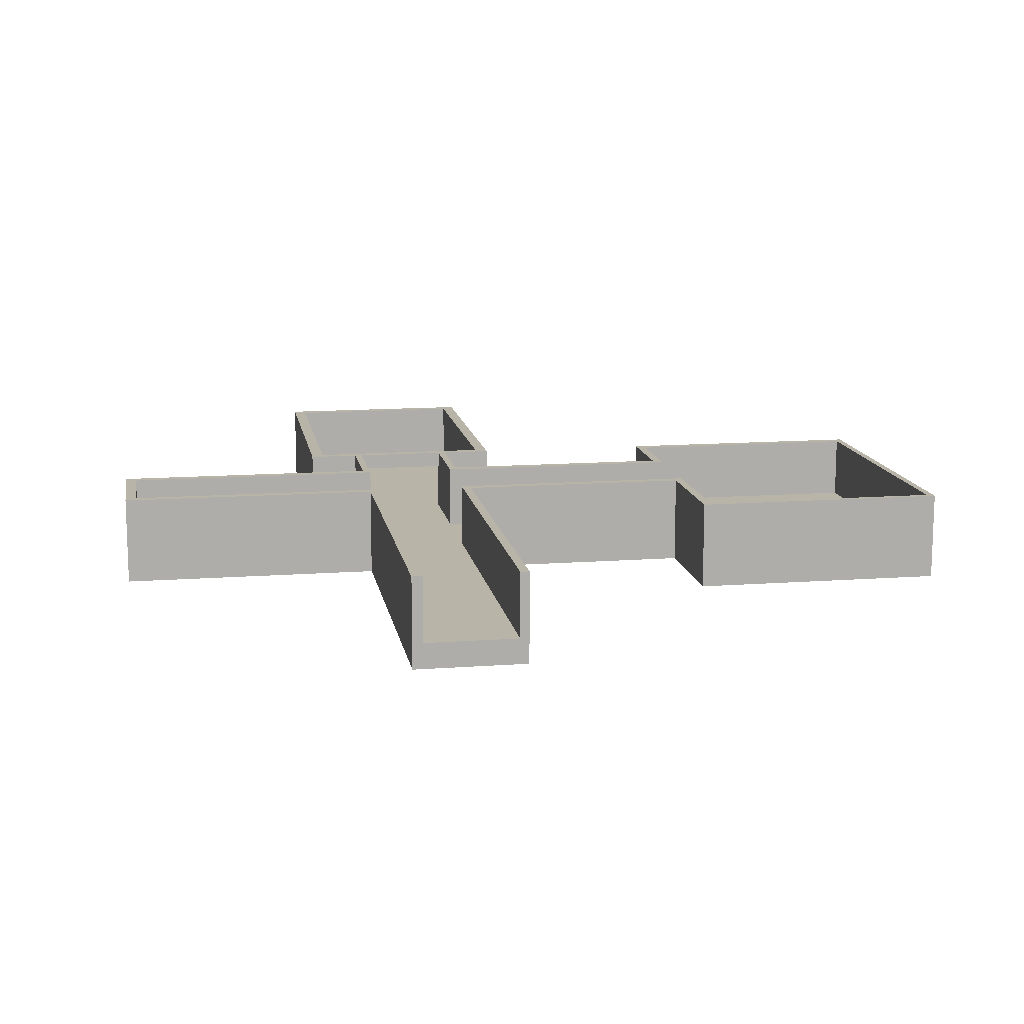
<metadata>
{"format":"obj","ext":"obj","renderer":"f3d","projection":"perspective","resolution":1024,"background":"white","views":[{"elev":13.1,"azim":-9.7,"up":"+Y"}]}
</metadata>
<code>
o Cube
v 2.099 0.2884 -3.214
v 2.099 -0.2884 -3.214
v 2.099 0.2884 3.214
v 2.099 -0.2884 3.214
v -2.099 0.2884 -3.214
v -2.099 -0.2884 -3.214
v -2.099 0.2884 3.214
v -2.099 -0.2884 3.214
v 2.099 -0.2884 -3.465
v -2.099 -0.2884 -3.465
v 2.099 0.2884 -3.465
v -2.099 0.2884 -3.465
v -2.099 -0.2884 -3.214
v -2.099 -0.2884 3.214
v 2.099 0.2884 -3.214
v 2.099 -0.2884 -3.214
v -2.099 0.2884 3.214
v 2.099 0.2884 3.214
v 2.099 -0.2884 3.214
v -2.099 0.2884 -3.214
v 2.099 0.2884 -3.465
v 2.099 -0.2884 -3.465
v -2.099 0.2884 -3.465
v -2.099 -0.2884 -3.465
v -2.385 -0.2884 -3.214
v -2.385 -0.2884 3.214
v -2.385 0.2884 3.214
v -2.385 0.2884 -3.214
v -2.385 0.2884 -3.465
v -2.385 -0.2884 -3.465
v 2.379 0.2884 -3.214
v 2.379 -0.2884 -3.214
v 2.379 0.2884 3.214
v 2.379 -0.2884 3.214
v 2.379 0.2884 -3.465
v 2.379 -0.2884 -3.465
v -2.099 0 3.214
v 2.099 0 3.214
v 0 0.2884 3.214
v 0 -0.2884 3.214
v -1.049 -0.2884 5.683
v -2.099 0.1442 3.214
v 2.099 -0.1442 3.214
v -1.049 0.2884 3.214
v 1.049 -0.2884 3.214
v -2.099 -0.1442 3.214
v 2.099 0.1442 3.214
v 1.049 0.2884 3.214
v -1.049 -0.2884 3.214
v -1.049 0 3.214
v 1.049 0 3.214
v 0 0.2884 5.683
v 1.049 0.2884 5.683
v 1.049 0.1442 3.214
v 1.049 -0.1442 3.214
v -1.049 -0.1442 3.214
v -1.049 0.1442 3.214
v 0 -0.2884 5.683
v -1.049 0.2884 5.683
v 1.049 -0.2884 5.683
v 1.049 0.1442 5.683
v 1.049 0 5.683
v 1.049 -0.1442 5.683
v -1.049 -0.1442 5.683
v -1.049 0 5.683
v -1.049 0.1442 5.683
v -2.099 0.1442 3.434
v -2.099 0.2884 3.434
v 2.099 -0.1442 3.434
v 2.099 -0.2884 3.434
v -1.049 0.2884 3.434
v 1.049 -0.2884 3.434
v 2.099 0.2884 3.434
v 2.379 0.2884 3.434
v -2.099 -0.2884 3.434
v -2.099 0.2884 3.434
v 2.099 -0.2884 3.434
v -2.385 -0.2884 3.434
v -2.385 0.2884 3.434
v 2.379 -0.2884 3.434
v -2.099 -0.1442 3.434
v -2.099 0 3.434
v 2.099 0.1442 3.434
v 2.099 0 3.434
v -2.099 -0.2884 3.434
v 2.099 0.2884 3.434
v 1.049 0.2884 3.434
v -1.049 -0.2884 3.434
v 1.049 0.1442 3.434
v 1.049 0 3.434
v 1.049 -0.1442 3.434
v -1.049 -0.1442 3.434
v -1.049 0 3.434
v -1.049 0.1442 3.434
v -1.227 0 5.683
v -1.227 -0.1442 5.683
v -1.227 -0.2884 5.683
v -1.227 -0.1442 3.214
v -1.227 -0.2884 3.214
v -1.227 0 3.214
v -1.227 0.1442 3.214
v -1.227 0.2884 3.214
v -1.227 0.1442 5.683
v -1.227 0.2884 5.683
v 1.225 0.2884 5.683
v 1.225 0.1442 5.683
v 1.225 0 5.683
v 1.225 -0.1442 5.683
v 1.225 -0.2884 5.683
v 1.225 0.1442 3.214
v 1.225 0 3.214
v 1.225 0.2884 3.214
v 1.225 -0.1442 3.214
v 1.225 -0.2884 3.214
v -1.049 0 5.683
v -1.049 -0.1442 5.683
v 1.049 0.2884 5.683
v 1.049 0.1442 5.683
v -1.049 -0.2884 5.683
v 1.049 0 5.683
v 1.049 -0.1442 5.683
v 1.049 -0.2884 5.683
v 0 0.2884 5.683
v -1.049 0.2884 5.683
v 0 -0.2884 5.683
v -1.049 0.1442 5.683
v 1.049 0.2884 5.683
v 1.049 0.1442 5.683
v 1.049 0 5.683
v 1.049 -0.1442 5.683
v 1.049 -0.2884 5.683
v 1.225 0.2884 5.683
v 1.225 0.1442 5.683
v 1.225 0 5.683
v 1.225 -0.1442 5.683
v 1.225 -0.2884 5.683
v -1.049 0 5.683
v -1.049 -0.1442 5.683
v 1.049 0.2884 5.683
v 1.049 0.1442 5.683
v -1.049 -0.2884 5.683
v 1.049 0 5.683
v 1.049 -0.1442 5.683
v 1.049 -0.2884 5.683
v 0 0.2884 5.683
v -1.049 0.2884 5.683
v 0 -0.2884 5.683
v -1.049 0.1442 5.683
v -1.049 0 7.764
v -1.049 -0.1442 7.764
v 1.049 0.2884 7.764
v 1.049 0.1442 7.764
v -1.049 -0.2884 7.764
v 1.049 0 7.764
v 1.049 -0.1442 7.764
v 1.049 -0.2884 7.764
v 0 0.2884 7.764
v -1.049 0.2884 7.764
v 0 -0.2884 7.764
v -1.049 0.1442 7.764
v -7.307 0 7.764
v -7.307 -0.2884 7.764
v -7.065 -0.2884 5.683
v -7.307 -0.1442 7.764
v -7.065 0.2884 5.683
v 6.56 0.1442 10.82
v 6.56 -0.2884 7.764
v -7.065 -0.2884 7.764
v 6.56 -0.1442 7.764
v -7.065 0.2884 7.764
v -1.049 0 16.37
v -1.049 -0.1442 16.37
v 1.049 0.2884 16.37
v 1.049 0.1442 16.37
v -1.049 -0.2884 16.37
v 1.049 0 16.37
v 1.049 -0.1442 16.37
v 1.049 -0.2884 16.37
v 0 0.2884 16.37
v -1.049 0.2884 16.37
v 0 -0.2884 16.37
v -1.049 0.1442 16.37
v 6.76 0.2884 5.683
v 6.76 0.1442 5.683
v 6.76 0 5.683
v 6.76 -0.1442 5.683
v 6.76 -0.2884 5.683
v 6.76 0.2884 7.764
v 6.76 0.1442 7.764
v 6.76 0 7.764
v 6.76 -0.1442 7.764
v 6.76 -0.2884 7.764
v 12.27 0.2884 7.764
v 11.28 -0.2884 5.683
v 12.27 -0.2884 5.683
v 11.28 0.2884 5.683
v 6.76 0.2884 10.82
v 11.28 0.2884 7.764
v 12.27 0.2884 5.683
v 6.76 0 10.82
v 6.76 -0.2884 10.82
v 11.28 -0.2884 7.764
v 6.76 0.2884 10.69
v 6.56 0.2884 7.764
v 6.56 0.1442 7.764
v 6.56 0 7.764
v 6.76 -0.2884 10.69
v 11.28 0.2884 10.69
v -7.307 -0.2884 5.683
v -7.307 0.2884 7.764
v -7.307 0.1442 7.764
v 11.28 -0.2884 10.69
v 12.44 0 3.703
v 6.76 -0.2884 3.703
v 12.44 -0.2884 3.703
v 6.76 0.2884 3.703
v 12.44 -0.1442 3.703
v 6.557 0 5.683
v 11.28 -0.2884 3.703
v 6.557 -0.2884 5.683
v 11.28 0.2884 3.703
v 6.557 -0.1442 5.683
v 6.76 -0.1442 5.683
v 12.27 -0.2884 5.683
v 1.049 -0.2884 5.683
v 12.27 0.2884 5.683
v 1.049 -0.1442 5.683
v 12.27 0.2884 7.764
v 1.049 0 5.683
v 1.049 0.1442 5.683
v 1.049 0.2884 5.683
v 12.27 -0.2884 7.764
v 12.27 0.2884 10.69
v 12.27 0.1442 10.69
v 12.27 0 10.69
v 12.27 -0.1442 10.69
v 12.27 -0.2884 10.69
v 12.27 -0.1442 3.703
v 12.27 -0.2884 3.703
v 12.27 0 3.703
v 12.27 0.2884 3.703
v 12.27 0.1442 3.703
v 6.76 -0.1442 10.82
v 12.27 -0.2884 10.82
v 11.28 -0.2884 10.82
v 12.27 -0.2884 7.764
v 12.27 0.2884 10.69
v 12.27 0.1442 10.69
v 12.27 0 10.69
v 12.27 -0.1442 10.69
v 12.27 -0.2884 10.69
v 12.27 -0.1442 3.703
v 12.27 -0.2884 3.703
v 12.27 0 3.703
v 12.27 0.2884 3.703
v 12.27 0.1442 3.703
v 6.76 -0.2884 5.683
v 6.76 0 5.683
v 6.76 0.2884 5.683
v 6.76 0.1442 5.683
v -1.049 0 5.45
v -1.049 -0.1442 5.45
v -1.049 -0.2884 5.45
v -1.049 0.1442 5.45
v -1.049 0.2884 5.45
v -7.065 0.1442 5.45
v -7.065 0 5.45
v -7.065 -0.1442 5.45
v -7.065 -0.2884 5.45
v -7.065 0.2884 5.45
v 6.76 0 5.45
v 6.76 -0.1442 5.45
v 6.76 -0.2884 5.45
v 1.049 0.1442 5.45
v 1.049 0 5.45
v 1.049 0.2884 5.45
v 6.76 0.2884 5.45
v 1.049 -0.2884 5.45
v 6.76 0.1442 5.45
v 1.049 -0.1442 5.45
v 12.27 -0.2884 3.47
v 11.28 -0.2884 3.47
v 11.28 -0.1442 3.47
v 12.27 -0.1442 3.47
v 6.76 0.2884 3.47
v 6.76 0.1442 3.47
v 6.76 -0.1442 3.47
v 6.76 -0.2884 3.47
v 6.76 0 3.47
v 11.28 0 3.47
v 11.28 0.2884 3.47
v 11.28 0.1442 3.47
v 12.27 0 3.47
v 12.27 0.2884 3.47
v 12.27 0.1442 3.47
v 6.557 0.2884 5.683
v 6.557 0.1442 5.683
v 6.557 0.2884 3.703
v 6.557 0.1442 3.703
v 6.557 -0.1442 3.703
v 6.557 -0.2884 3.703
v 6.557 0 3.703
v 6.557 0.2884 3.47
v 6.557 0.1442 3.47
v 6.557 -0.1442 3.47
v 6.557 -0.2884 3.47
v 6.557 0 3.47
v 12.44 0.2884 3.703
v 12.44 0.1442 3.703
v 12.44 0 5.683
v 12.44 -0.1442 5.683
v 12.44 0.2884 5.683
v 12.44 0.1442 5.683
v 12.44 -0.2884 5.683
v 12.44 0.2884 7.764
v 12.44 0.1442 7.764
v 12.44 0 7.764
v 12.44 -0.1442 7.764
v 12.44 -0.2884 7.764
v 12.44 0.2884 10.69
v 12.44 0.1442 10.69
v 12.44 0 10.69
v 12.44 -0.1442 10.69
v 12.44 -0.2884 10.69
v 12.44 -0.1442 3.703
v 12.44 -0.2884 3.703
v 12.44 0 3.703
v 12.44 0.2884 3.703
v 12.44 0.1442 3.703
v 12.44 -0.1442 3.47
v 12.44 -0.2884 3.47
v 12.44 0 3.47
v 12.44 0.2884 3.47
v 12.44 0.1442 3.47
v 6.76 0.1442 10.82
v 11.28 0.2884 10.82
v 11.28 0.1442 10.82
v 11.28 0 10.82
v 11.28 -0.1442 10.82
v 12.27 0.2884 10.82
v 12.27 0.1442 10.82
v 12.27 0 10.82
v 12.27 -0.1442 10.82
v 12.27 0.2884 10.82
v 12.44 0.2884 10.82
v 12.44 -0.2884 10.82
v 12.27 -0.2884 10.82
v 12.27 0.1442 10.82
v 12.27 0 10.82
v 12.27 -0.1442 10.82
v 12.44 0.1442 10.82
v 12.44 0 10.82
v 12.44 -0.1442 10.82
v -7.307 0.2884 5.683
v -7.307 0.2884 5.45
v -7.307 0.1442 5.45
v -7.307 0 5.45
v -7.307 -0.1442 5.45
v -7.307 -0.2884 5.45
v -1.049 0 7.989
v -1.049 -0.1442 7.989
v -1.049 -0.2884 7.989
v -1.049 0.1442 7.989
v -1.049 0.2884 7.989
v -7.307 0.2884 7.989
v -7.307 0.1442 7.989
v -7.307 0 7.989
v -7.065 0 7.989
v -7.065 -0.1442 7.989
v -7.065 -0.2884 7.989
v -7.065 0.1442 7.989
v -7.065 0.2884 7.989
v -7.307 -0.1442 7.989
v -7.307 -0.2884 7.989
v 6.56 0 10.82
v 6.56 0.2884 10.82
v 6.56 -0.2884 10.69
v 6.56 0.2884 10.69
v 6.56 -0.1442 10.82
v 6.56 -0.2884 10.82
v 1.049 0.2884 7.991
v 1.049 0.1442 7.991
v 1.049 0 7.991
v 1.049 -0.1442 7.991
v 1.049 -0.2884 7.991
v 6.76 0.2884 7.991
v 6.76 0.1442 7.991
v 6.76 0 7.991
v 6.76 -0.1442 7.991
v 6.76 -0.2884 7.991
v -1.284 0 7.764
v -1.284 -0.1442 7.764
v -1.284 -0.2884 7.764
v -1.284 0.1442 7.764
v -1.284 0.2884 7.764
v -1.284 0 16.37
v -1.284 -0.1442 16.37
v -1.284 -0.2884 16.37
v -1.284 0.1442 16.37
v -1.284 0.2884 16.37
v 1.049 0.2884 7.764
v 1.049 0.1442 7.764
v 1.049 0 7.764
v 1.049 -0.1442 7.764
v 1.049 -0.2884 7.764
v 1.049 0.2884 16.37
v 1.049 0.1442 16.37
v 1.049 0 16.37
v 1.049 -0.1442 16.37
v 1.049 -0.2884 16.37
v 1.251 0.2884 7.764
v 1.251 0.1442 7.764
v 1.251 0 7.764
v 1.251 -0.1442 7.764
v 1.251 -0.2884 7.764
v 1.251 0.2884 16.37
v 1.251 0.1442 16.37
v 1.251 0 16.37
v 1.251 -0.1442 16.37
v 1.251 -0.2884 16.37
v -1.049 1.765 3.214
v -2.099 1.765 3.214
v -2.099 1.765 -3.214
v 2.099 1.765 -3.214
v -2.099 1.765 -3.465
v 2.099 1.765 -3.465
v 2.099 1.765 3.214
v 2.379 1.765 3.214
v 2.099 1.765 -3.214
v -2.099 1.765 3.214
v -2.099 1.765 -3.214
v 2.099 1.765 -3.465
v -2.099 1.765 -3.465
v -2.385 1.765 3.214
v -2.385 1.765 -3.214
v -2.385 1.765 -3.465
v 2.379 1.765 -3.214
v 2.379 1.765 -3.465
v 2.099 1.765 3.214
v 1.049 1.765 3.214
v -1.049 1.765 5.683
v 1.049 1.765 5.683
v -1.049 1.765 3.434
v -2.099 1.765 3.434
v 2.099 1.765 3.434
v 2.379 1.765 3.434
v -2.385 1.765 3.434
v -2.099 1.765 3.434
v 2.099 1.765 3.434
v 1.049 1.765 3.434
v -1.227 1.765 5.683
v -1.227 1.765 3.214
v 1.225 1.765 5.683
v 1.225 1.765 3.214
v -7.307 1.765 7.764
v -7.307 1.765 5.683
v -7.307 1.765 5.45
v -1.049 1.765 7.989
v -1.049 1.765 7.764
v -7.065 1.765 7.764
v -7.065 1.765 5.683
v -1.049 1.765 5.683
v 1.049 1.765 5.683
v 6.76 1.765 5.683
v -1.049 1.765 16.37
v 6.76 1.765 7.764
v 1.049 1.765 7.764
v 6.76 1.765 10.69
v 11.28 1.765 10.69
v 6.56 1.765 7.764
v 6.56 1.765 10.69
v 11.28 1.765 3.703
v 6.76 1.765 3.703
v 6.557 1.765 5.683
v 6.76 1.765 5.683
v 6.557 1.765 3.703
v 6.557 1.765 3.47
v 6.76 1.765 3.47
v -7.065 1.765 5.45
v 12.27 1.765 3.703
v -1.049 1.765 5.45
v 12.27 1.765 10.69
v 12.44 1.765 7.764
v 12.27 1.765 7.764
v 12.27 1.765 10.69
v 12.44 1.765 10.69
v 12.44 1.765 3.47
v 12.27 1.765 3.47
v 12.44 1.765 3.703
v 12.27 1.765 5.683
v 12.27 1.765 3.703
v 1.049 1.765 5.45
v 6.76 1.765 5.45
v 11.28 1.765 3.47
v 12.44 1.765 5.683
v 12.44 1.765 3.703
v 6.76 1.765 10.82
v 11.28 1.765 10.82
v 12.27 1.765 10.82
v 12.27 1.765 10.82
v 12.44 1.765 10.82
v -7.065 1.765 7.989
v -7.307 1.765 7.989
v 6.56 1.765 10.82
v 6.76 1.765 7.991
v 1.049 1.765 7.991
v -1.284 1.765 16.37
v -1.284 1.765 7.764
v 1.049 1.765 16.37
v 1.049 1.765 7.764
v 1.251 1.765 16.37
v 1.251 1.765 7.764
v 1.049 0.2884 3.324
v 1.049 1.027 3.214
v 1.049 1.765 3.324
v 1.049 1.027 3.434
v 1.049 1.027 3.324
v 1.049 0.2884 3.269
v 1.049 1.396 3.214
v 1.049 1.765 3.269
v 1.049 1.396 3.434
v 1.049 0.2884 3.379
v 1.049 0.6576 3.214
v 1.049 1.765 3.379
v 1.049 0.6576 3.434
v 1.049 1.396 3.324
v 1.049 0.6576 3.324
v 1.049 1.027 3.269
v 1.049 1.027 3.379
v 1.049 0.6576 3.379
v 1.049 0.6576 3.269
v 1.049 1.396 3.269
v 1.049 1.396 3.379
v -1.087 1.396 3.214
v -1.087 1.765 3.214
v -1.087 1.765 3.269
v -1.087 1.396 3.434
v -1.087 1.765 3.434
v -1.087 1.765 3.379
v -1.087 1.765 3.324
v -1.087 1.396 3.324
v -1.087 1.396 3.269
v -1.087 1.396 3.379
f 1 5 7 44 39 48 3
f 6 8 14 13
f 6 2 4 45 40 49 8
f 2 9 22 16
f 2 6 10 9
f 10 12 11 9
f 298 296 474 476
f 8 46 37 42 7 17 14
f 9 11 21 22
f 31 35 438 437
f 79 76 448 447
f 18 73 445 427
f 24 13 25 30
f 1 3 18 15
f 12 10 24 23
f 3 47 38 43 4 19 18
f 4 2 16 19
f 11 1 15 21
f 5 12 23 20
f 7 5 20 17
f 10 6 13 24
f 26 27 28 25
f 25 28 29 30
f 381 386 505 506
f 54 51 90 89
f 13 14 26 25
f 23 24 30 29
f 32 31 33 34
f 31 32 36 35
f 400 180 465 507
f 22 21 35 36
f 16 22 36 32
f 19 16 32 34
f 62 61 118 120
f 49 40 58 41
f 241 308 489 480
f 48 39 52 53
f 63 60 131 130
f 40 45 60 58
f 39 44 59 52
f 27 26 78 79
f 73 77 80 74
f 75 76 79 78
f 94 71 68 67 82 81 85 88 92 93
f 84 83 86 87 89 90 91 72 70 69
f 48 54 89 87 522 513 518
f 42 37 82 67
f 45 4 70 72
f 14 17 76 75
f 43 38 84 69
f 55 45 72 91
f 18 19 77 73
f 19 34 80 77
f 51 55 91 90
f 46 8 85 81
f 49 56 92 88
f 105 112 454 453
f 47 3 86 83
f 56 50 93 92
f 328 255 491 496
f 37 46 81 82
f 26 14 75 78
f 8 49 88 85
f 38 47 83 84
f 50 57 94 93
f 7 42 67 68
f 57 44 71 94
f 34 33 74 80
f 4 43 69 70
f 62 63 130 129
f 98 99 97 96 95 103 104 102 101 100
f 57 50 100 101
f 56 49 99 98
f 44 57 101 102
f 50 56 98 100
f 106 105 132 133
f 108 107 134 135
f 49 41 97 99
f 158 395 508 459
f 61 62 129 128
f 111 110 112 105 106 107 108 109 114 113
f 60 45 114 109
f 53 61 128 127
f 60 109 136 131
f 45 55 113 114
f 365 372 502 503
f 51 54 110 111
f 128 129 130 131 136 135 134 133 132 127
f 55 51 111 113
f 54 48 112 110
f 119 125 147 141
f 65 64 116 115
f 41 58 125 119
f 63 62 120 121
f 61 53 117 118
f 60 63 121 122
f 64 41 119 116
f 66 65 115 126
f 53 52 123 117
f 52 59 124 123
f 58 60 122 125
f 59 66 126 124
f 64 65 66 59 104 103 95 96 97 41
f 105 53 127 132
f 107 106 133 134
f 109 108 135 136
f 275 274 276 277 279 271 272 273 278 280
f 121 120 142 143
f 126 115 137 148
f 115 116 138 137
f 120 118 140 142
f 122 121 143 144
f 124 126 148 146
f 118 117 139 140
f 125 122 144 147
f 123 124 146 145
f 116 119 141 138
f 117 123 145 139
f 140 139 231 230
f 139 145 157 151
f 141 147 159 153
f 187 144 225 257
f 184 185 258 260
f 158 146 165 170
f 192 191 389 390
f 154 155 384 383
f 269 163 209 359
f 183 188 198 196
f 147 144 156 159
f 145 146 158 157
f 141 153 168 163
f 186 187 257 223
f 262 263 269 268 267 266 270 265 264 261
f 144 143 227 225
f 292 291 294 295
f 139 183 259 231
f 153 175 398 393
f 177 176 174 173 179 180 182 171 172 175 181 178
f 151 157 179 173
f 153 159 181 175
f 154 152 402 403
f 183 184 260 259
f 185 186 223 258
f 176 177 409 408
f 155 154 403 404
f 311 310 313 312 315 316 317 318 319 314
f 178 156 405 410
f 159 156 178 181
f 157 158 180 179
f 143 142 229 227
f 289 287 305 307
f 382 383 384 385 390 389 388 387 386 381
f 142 140 230 229
f 20 23 433 431
f 139 151 188 183
f 156 144 187 192
f 202 194 224 232
f 200 335 166 375
f 192 187 194 202
f 207 212 245 201
f 229 230 274 275
f 185 184 297 218
f 209 162 164 161 211 210 354 355 356 357 358 359
f 234 235 249 248
f 187 186 222 220
f 333 294 488 487
f 192 202 212 207
f 191 192 167 169
f 198 188 203 208
f 241 226 199 255
f 276 231 463 492
f 236 237 251 250
f 206 169 167 377 380 379 375 166 376 378 204 205
f 223 257 273 272
f 225 227 280 278
f 214 187 220 301
f 194 187 214 219
f 287 288 306 305
f 183 196 221 216
f 44 7 422 421
f 235 234 341 342
f 198 208 233 228
f 212 202 232 237
f 321 320 345 351
f 194 219 239 224
f 251 324 346 347
f 196 198 228 226
f 221 196 226 241
f 71 44 421 443
f 251 246 319 324
f 183 216 473 475
f 224 239 253 195
f 237 232 246 251
f 228 233 247 193
f 226 228 193 199
f 239 238 252 253
f 232 224 195 246
f 238 240 254 252
f 233 234 248 247
f 242 241 255 256
f 235 236 250 249
f 240 242 256 254
f 210 211 366 365
f 288 287 289 286 285 291 292 290 283 282
f 283 290 293 284
f 282 283 284 281
f 290 292 295 293
f 21 15 429 432
f 148 137 261 264
f 217 215 331 330 332 334 333 308 309 213
f 163 168 162 209
f 257 225 278 273
f 146 148 264 265
f 313 310 311 314 326 325 327 329 328 312
f 319 318 317 316 315 320 321 322 323 324
f 137 138 262 261
f 170 165 461 460
f 33 31 437 428
f 219 214 288 282
f 138 141 263 262
f 227 229 275 280
f 285 286 304 303
f 141 163 269 263
f 73 74 446 445
f 239 219 282 281
f 161 164 373 367
f 230 231 276 274
f 288 214 301 306
f 258 223 272 271
f 260 258 271 279
f 259 277 493 464
f 259 260 279 277
f 302 299 304 307
f 220 222 300 301
f 218 297 299 302
f 297 296 298 299
f 222 218 302 300
f 299 298 303 304
f 301 300 305 306
f 300 302 307 305
f 184 183 296 297
f 7 68 444 422
f 186 185 218 222
f 286 289 307 304
f 195 253 326 314
f 315 312 495 483
f 253 252 325 326
f 281 284 330 331
f 246 195 314 319
f 252 254 327 325
f 284 293 332 330
f 337 338 339 245 244 343 342 341 340 336
f 238 239 215 217
f 256 255 328 329
f 295 294 333 334
f 344 348 349 350 347 346 353 352 351 345
f 240 238 217 213
f 254 256 329 327
f 293 295 334 332
f 200 243 201 245 339 338 337 336 197 335
f 241 242 309 308
f 239 281 331 215
f 188 151 467 466
f 208 203 468 469
f 242 240 213 309
f 237 236 343 244
f 207 201 380 377
f 247 248 348 344
f 27 79 447 434
f 323 322 352 353
f 335 197 376 166
f 249 250 350 349
f 243 200 375 379
f 324 323 353 346
f 234 233 340 341
f 364 158 459 458
f 250 251 347 350
f 322 321 351 352
f 212 237 244 245
f 236 235 342 343
f 248 249 349 348
f 268 269 359 358
f 267 268 358 357
f 68 71 443 444
f 153 150 361 362
f 270 266 356 355
f 266 267 357 356
f 285 303 477 478
f 164 162 374 373
f 362 361 360 363 364 372 371 368 369 370
f 370 369 373 374
f 368 371 366 367
f 371 372 365 366
f 369 368 367 373
f 149 160 363 360
f 150 149 360 361
f 211 161 367 366
f 168 153 362 370
f 395 400 507 508
f 160 158 364 363
f 162 168 370 374
f 190 191 169 206
f 201 243 379 380
f 189 190 206 205
f 192 207 377 167
f 188 189 205 204
f 191 190 388 389
f 152 154 383 382
f 155 156 385 384
f 156 192 390 385
f 151 152 382 381
f 190 189 387 388
f 189 188 386 387
f 392 393 398 397 396 399 400 395 394 391
f 150 153 393 392
f 175 172 397 398
f 3 48 523 514 519 440 439
f 160 149 391 394
f 171 182 399 396
f 149 150 392 391
f 172 171 396 397
f 158 160 394 395
f 182 180 400 399
f 408 409 419 418
f 372 364 458 502
f 404 403 413 414
f 406 407 417 416
f 174 176 408 407
f 156 155 404 405
f 177 178 410 409
f 152 151 401 402
f 173 174 407 406
f 151 173 406 401
f 414 413 418 419
f 413 412 417 418
f 415 414 419 420
f 412 411 416 417
f 410 405 415 420
f 405 404 414 415
f 409 410 420 419
f 403 402 412 413
f 402 401 411 412
f 407 408 418 417
f 423 424 426 425
f 430 431 435 434
f 428 427 445 446
f 429 427 428 437
f 431 433 436 435
f 432 429 437 438
f 421 422 444 443
f 430 434 447 448
f 439 440 520 515 524 450 449
f 441 421 452 451
f 440 442 453 454
f 466 467 506 505
f 469 468 497 498
f 468 466 470 471
f 461 462 481 479
f 484 485 486 483
f 488 480 489 487
f 463 464 493 492
f 473 472 494 478
f 475 473 476 474
f 472 480 488 494
f 461 479 457 456
f 473 478 477 476
f 490 484 483 495
f 491 490 495 496
f 486 485 500 501
f 497 468 471 504
f 482 469 498 499
f 460 461 456 455
f 459 460 502 458
f 460 455 503 502
f 465 459 508 507
f 510 509 511 512
f 5 1 424 423
f 74 33 428 446
f 270 355 457 479
f 204 378 471 470
f 247 344 500 485
f 199 193 484 490
f 165 146 462 461
f 210 365 503 455
f 519 532 542 534
f 345 320 486 501
f 151 381 506 467
f 320 315 483 486
f 158 170 460 459
f 203 188 466 468
f 35 21 432 438
f 386 188 466 505
f 102 104 451 452
f 53 105 453 442
f 180 158 459 465
f 231 259 464 463
f 378 376 504 471
f 11 12 425 426
f 416 411 512 511
f 112 48 523 514 519 440 454
f 76 17 430 448
f 291 285 478 494
f 312 328 496 495
f 303 298 476 477
f 197 336 498 497
f 193 247 485 484
f 1 11 426 424
f 12 5 423 425
f 87 86 449 450 521 516 525
f 44 102 452 421
f 28 27 434 435
f 188 204 470 466
f 354 210 455 456
f 216 221 472 473
f 411 401 510 512
f 401 406 509 510
f 355 354 456 457
f 265 270 479 481
f 255 199 490 491
f 376 197 497 504
f 294 291 494 488
f 59 44 421 441
f 406 416 511 509
f 336 340 499 498
f 308 333 487 489
f 29 28 435 436
f 104 59 441 451
f 221 241 480 472
f 344 345 501 500
f 146 265 481 462
f 15 18 427 429
f 296 183 475 474
f 340 233 482 499
f 277 276 492 493
f 233 208 469 482
f 17 20 431 430
f 86 3 439 449
f 23 29 436 433
f 276 87 525 516 521 450 492
f 521 450 538 537
f 531 527 517 528
f 530 525 516 529
f 527 530 529 517
f 513 522 530 527
f 522 87 525 530
f 523 531 528 514
f 48 518 531 523
f 518 513 527 531
f 524 515 540 539
f 514 528 532 519
f 528 517 526 532
f 440 519 534 535
f 517 529 533 526
f 529 516 521 533
f 543 537 538 539
f 542 541 540 536
f 534 542 536 535
f 541 543 539 540
f 515 520 536 540
f 526 533 543 541
f 532 526 541 542
f 450 524 539 538
f 520 440 535 536
f 533 521 537 543

</code>
